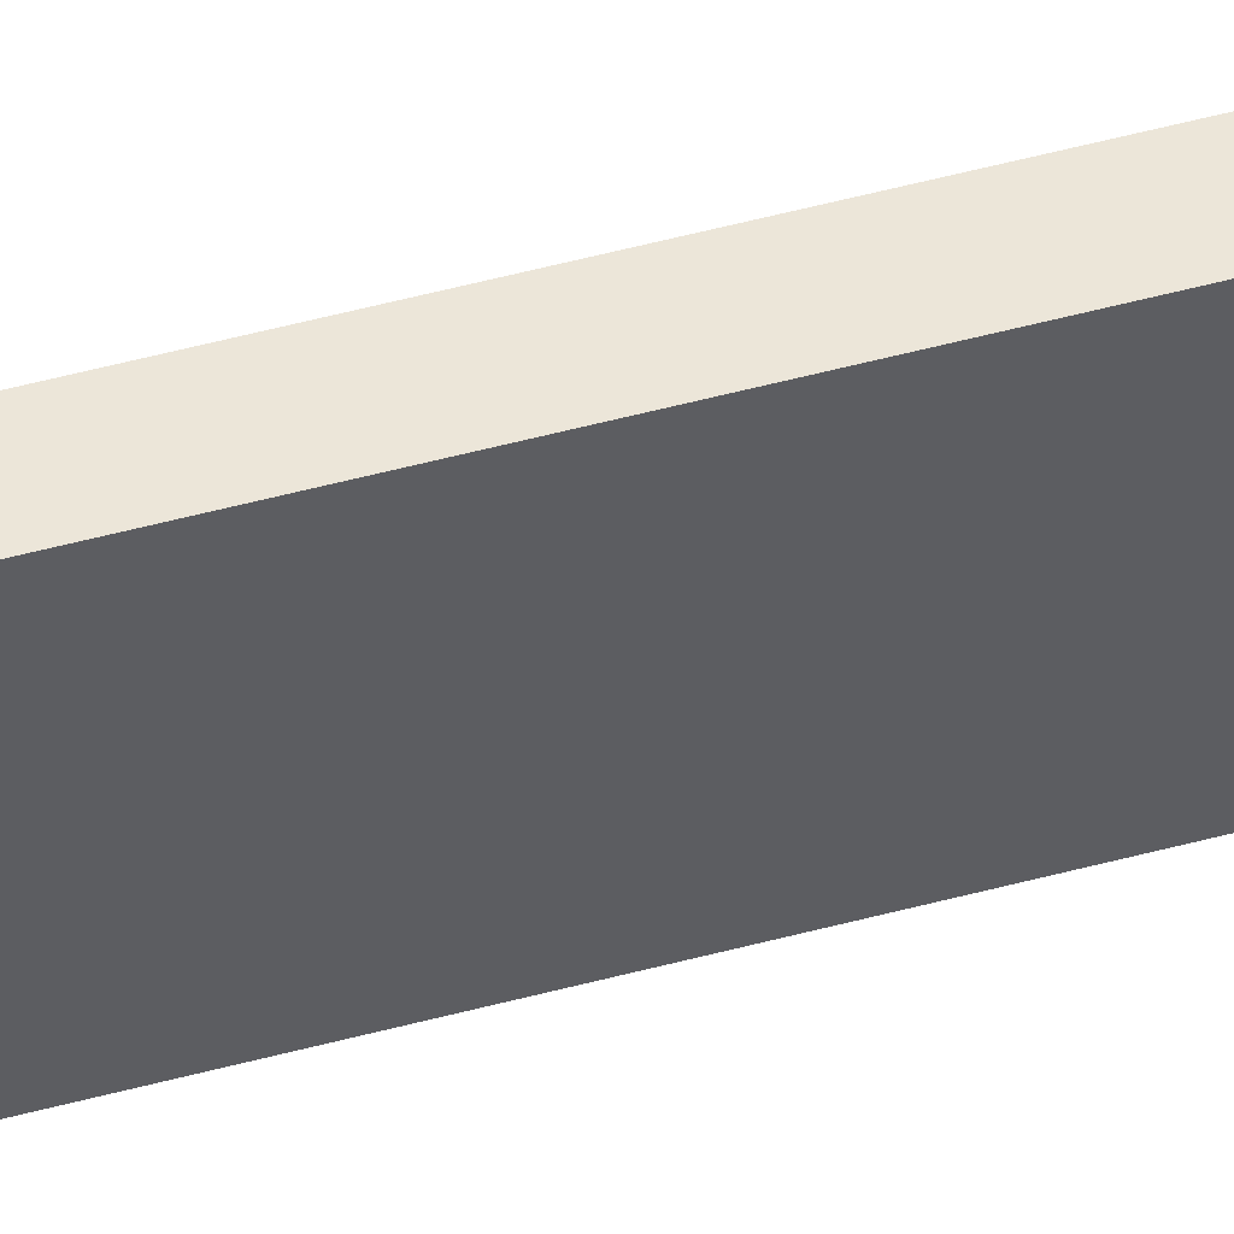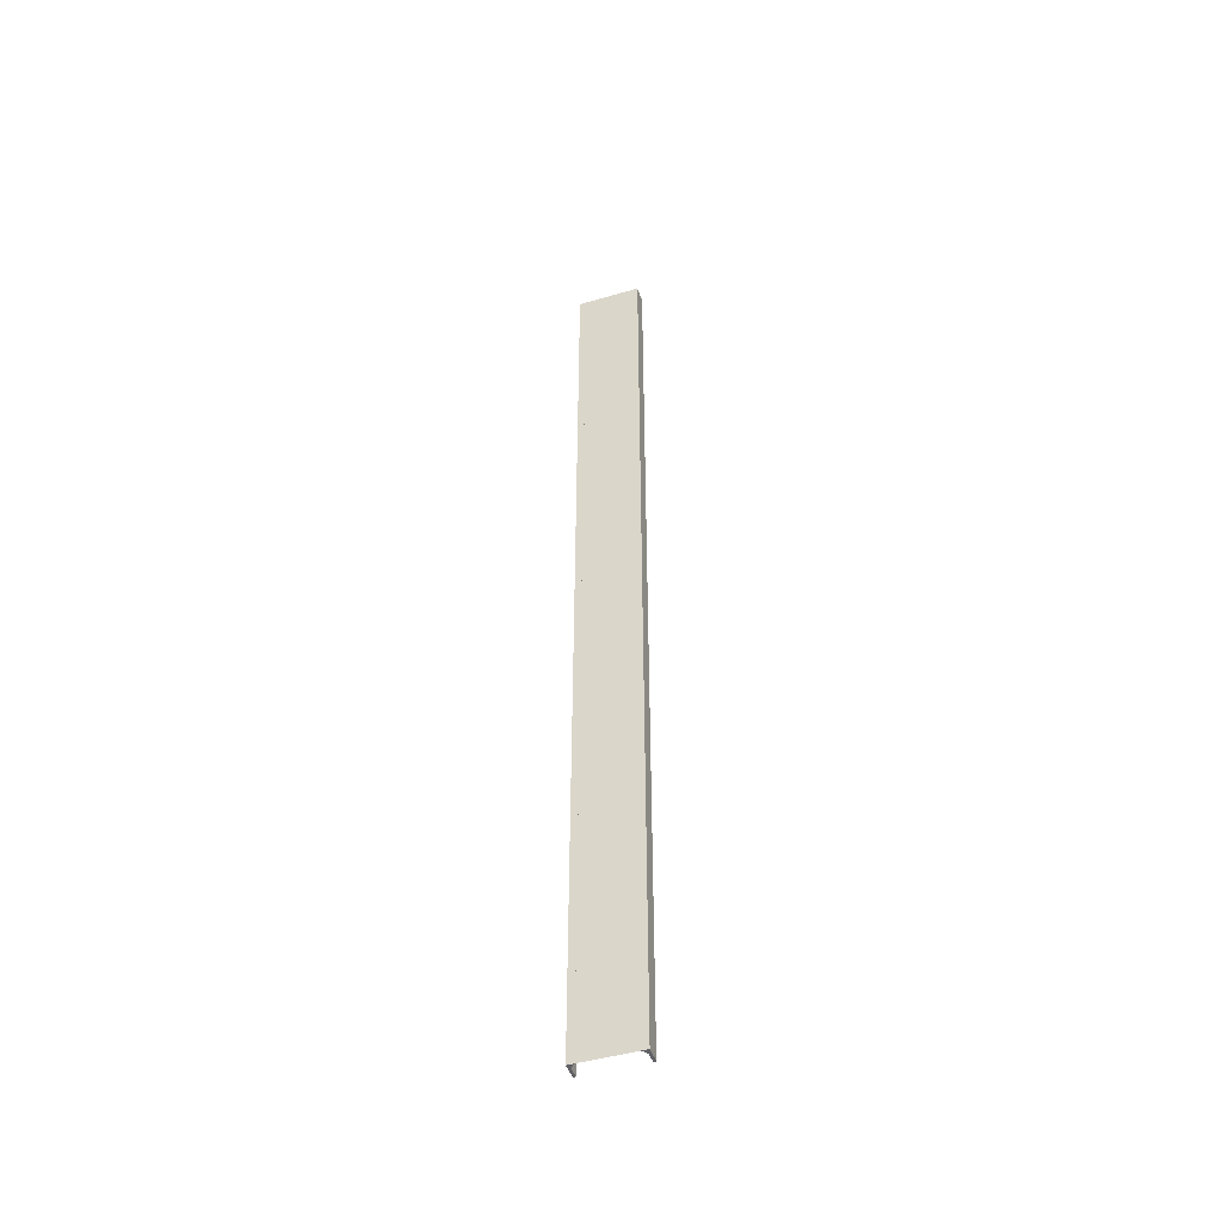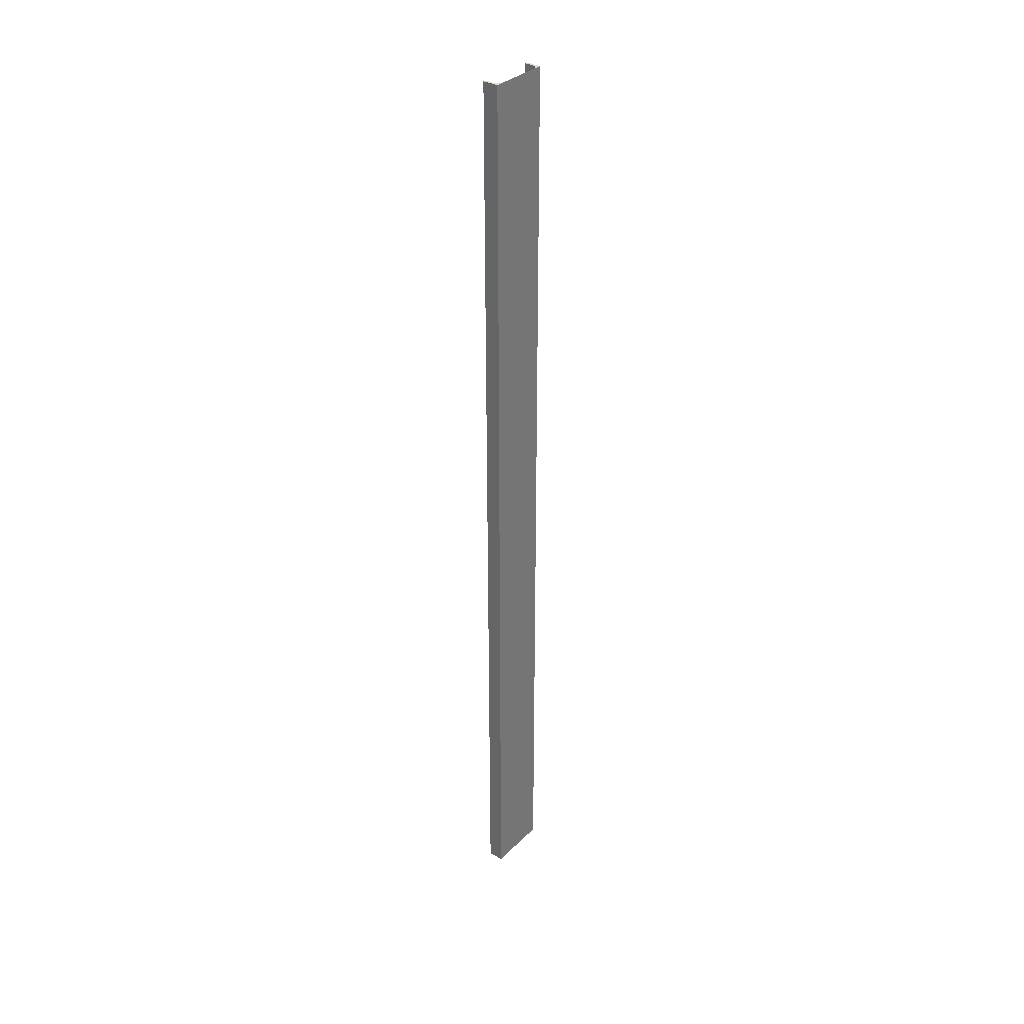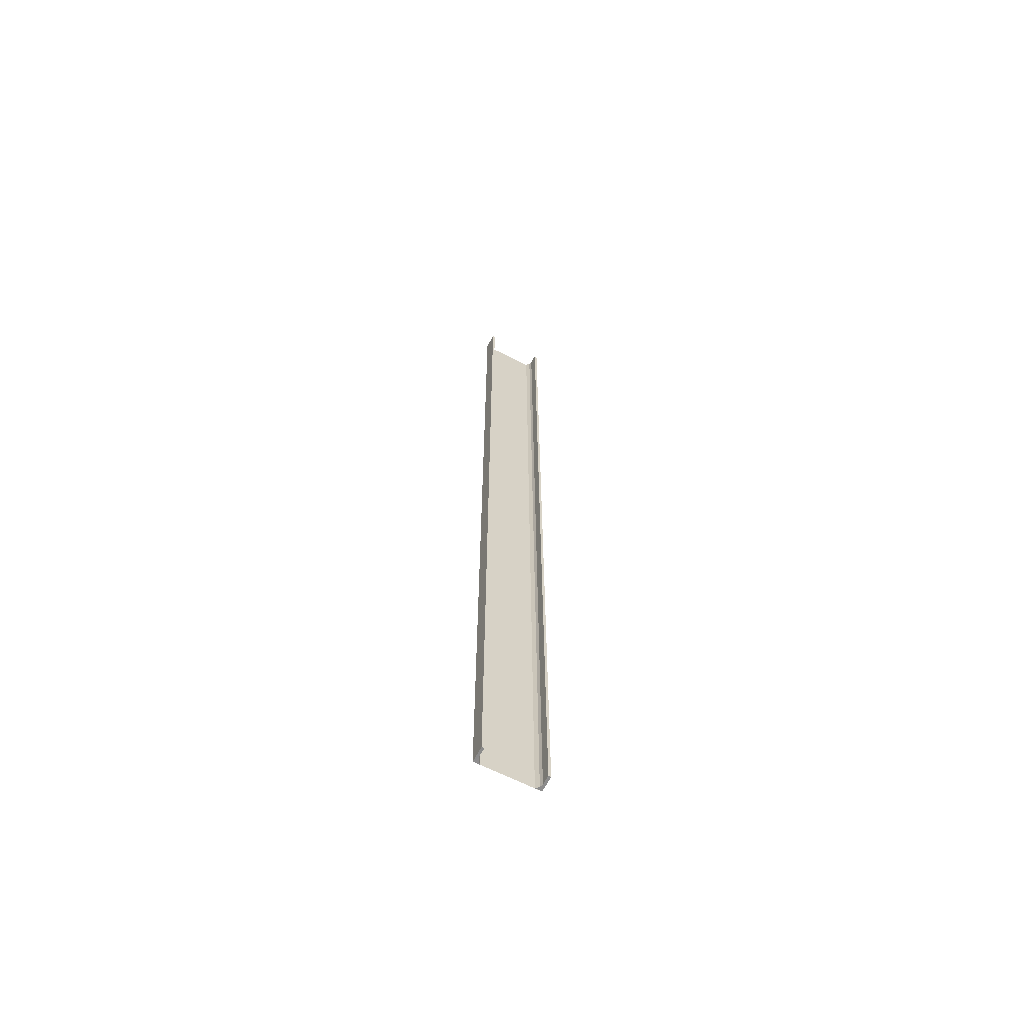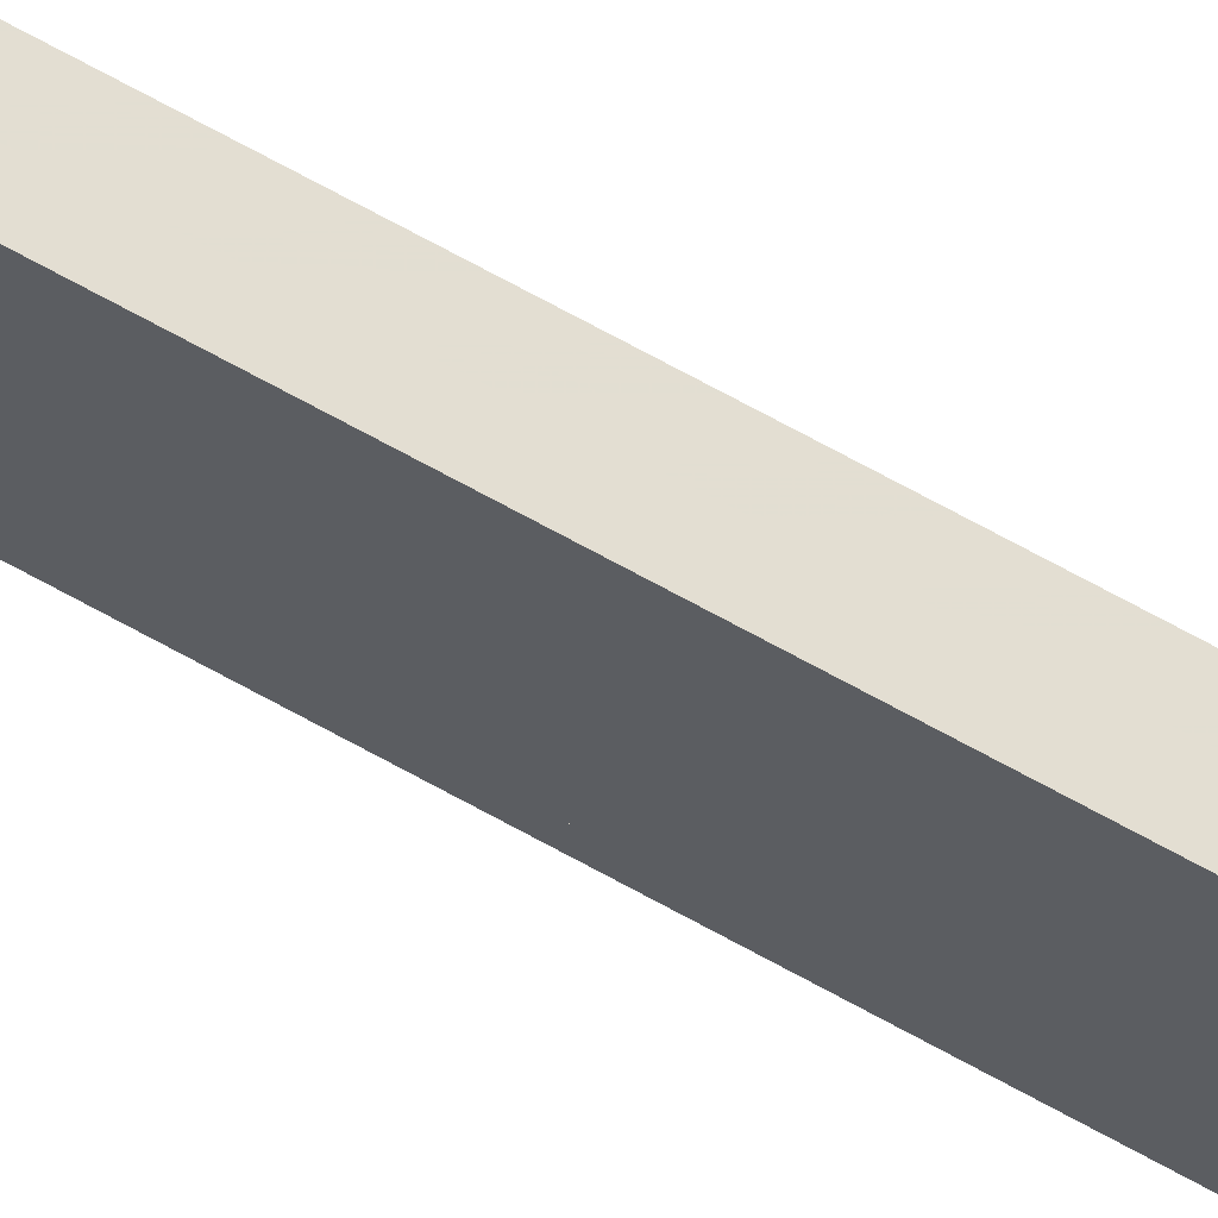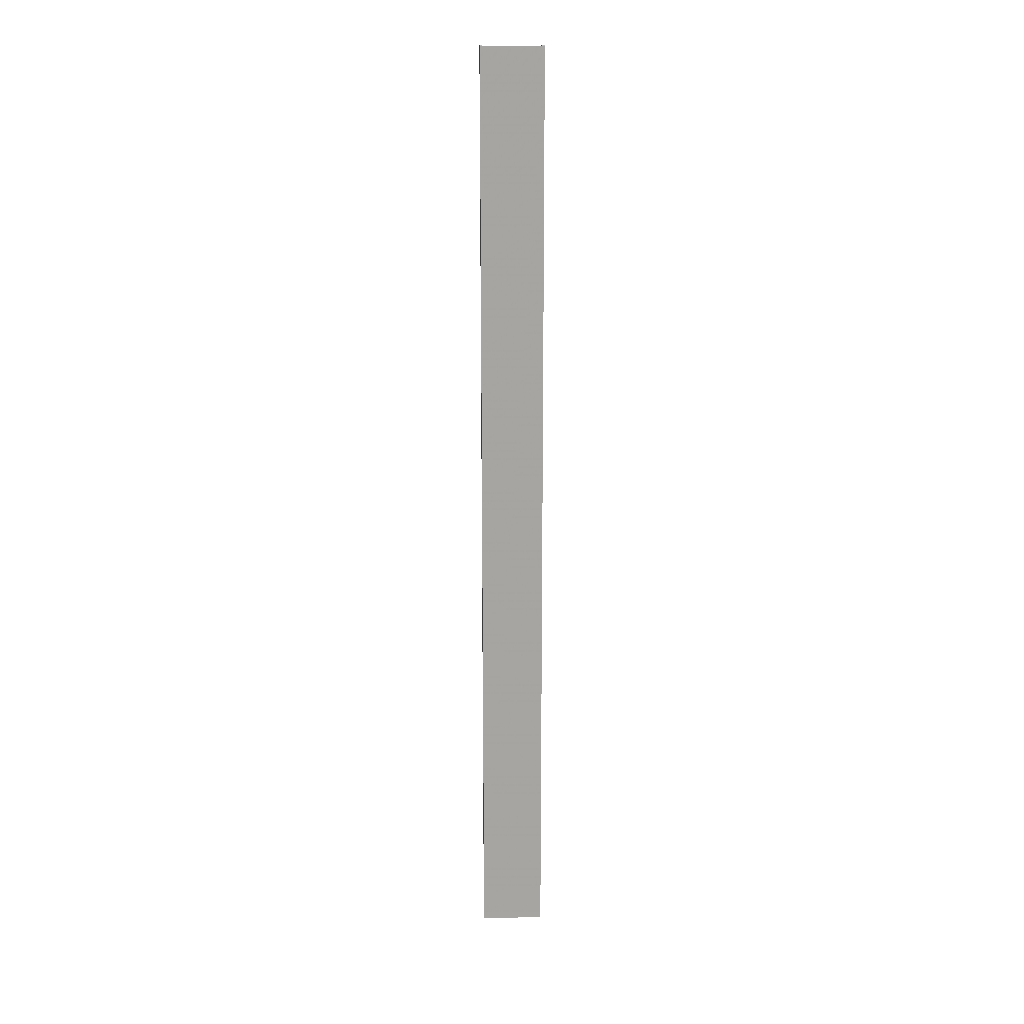
<metadata>
{"format":"obj","ext":"obj","renderer":"f3d","projection":"perspective","resolution":1024,"background":"white","views":[{"elev":49.0,"azim":73.1,"up":"+Z"},{"elev":-47.0,"azim":108.3,"up":"+Y"},{"elev":33.5,"azim":37.6,"up":"+Y"},{"elev":-64.0,"azim":-117.3,"up":"+Y"},{"elev":67.6,"azim":119.3,"up":"+Z"},{"elev":16.7,"azim":87.7,"up":"+Y"}]}
</metadata>
<code>
o 533
v 2166 1870 13
v 2166 1870 12.99
v 2166 1870 12.99
v 2166 1870 13
v 2166 1870 12.99
v 2166 1870 12.98
v 2166 1867 12.98
v 2166 1870 12.98
v 2166 1867 12.82
v 2166 1870 12.82
v 2166 1867 12.81
v 2166 1867 12.82
v 2166 1867 13
v 2166 1870 13
v 2166 1870 13
v 2166 1870 12.99
v 2166 1867 12.99
v 2166 1867 13
v 2166 1867 12.99
v 2166 1867 12.99
v 2166 1870 12.99
v 2166 1870 13
v 2166 1867 13
v 2166 1870 12.8
v 2166 1870 12.99
v 2166 1867 12.99
v 2166 1867 13
v 2166 1867 12.99
v 2166 1867 12.98
v 2166 1870 12.99
v 2166 1867 12.98
v 2166 1867 12.99
v 2166 1870 12.8
v 2166 1867 12.8
v 2166 1867 12.81
v 2166 1867 12.8
v 2166 1870 12.8
v 2166 1867 12.8
v 2166 1870 12.81
v 2166 1870 12.81
v 2166 1870 12.8
v 2166 1867 12.8
v 2166 1867 12.81
v 2166 1870 12.81
v 2166 1867 12.81
v 2166 1867 12.81
v 2166 1870 12.81
v 2166 1867 12.81
v 2166 1867 12.8
v 2166 1870 12.81
v 2166 1870 12.81
v 2166 1870 12.82
v 2166 1867 12.81
v 2166 1870 12.81
v 2166 1867 12.8
v 2166 1867 12.82
f 1 2 3
f 4 5 2
f 4 6 5
f 7 5 6
f 8 9 7
f 9 8 10
f 10 11 12
f 1 13 14
f 15 16 1
f 1 17 18
f 19 13 18
f 19 16 20
f 21 17 3
f 19 22 3
f 23 22 18
f 23 24 15
f 25 26 21
f 20 27 19
f 28 27 20
f 29 27 28
f 20 30 28
f 30 31 32
f 33 27 34
f 34 35 36
f 36 37 38
f 39 35 40
f 39 37 41
f 33 42 41
f 39 42 43
f 36 44 41
f 45 44 43
f 40 46 47
f 48 49 45
f 24 44 50
f 24 50 51
f 46 52 51
f 24 51 52
f 53 54 45
f 45 55 53
f 53 55 56

</code>
